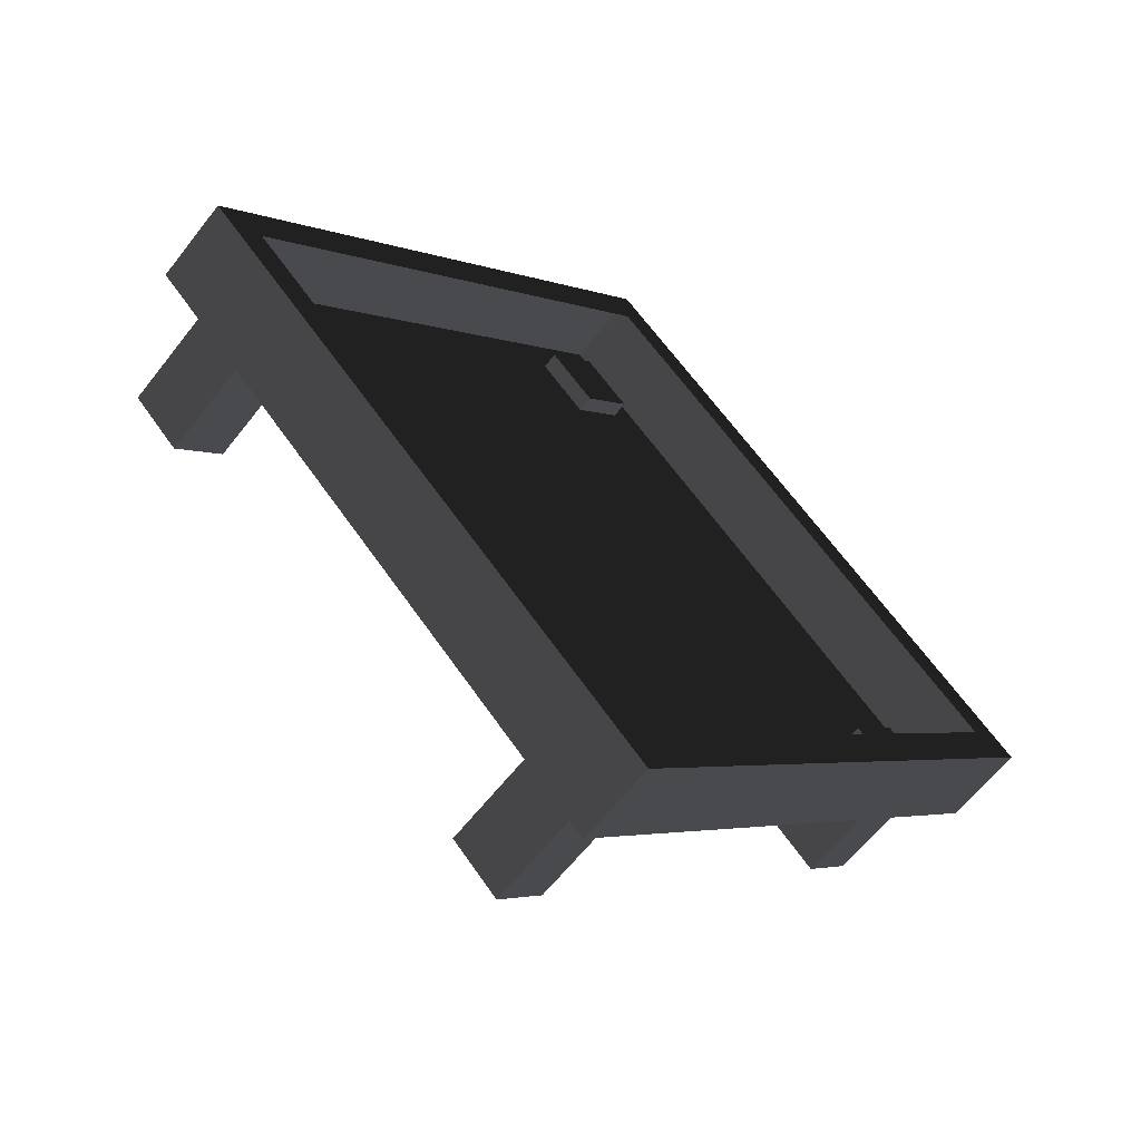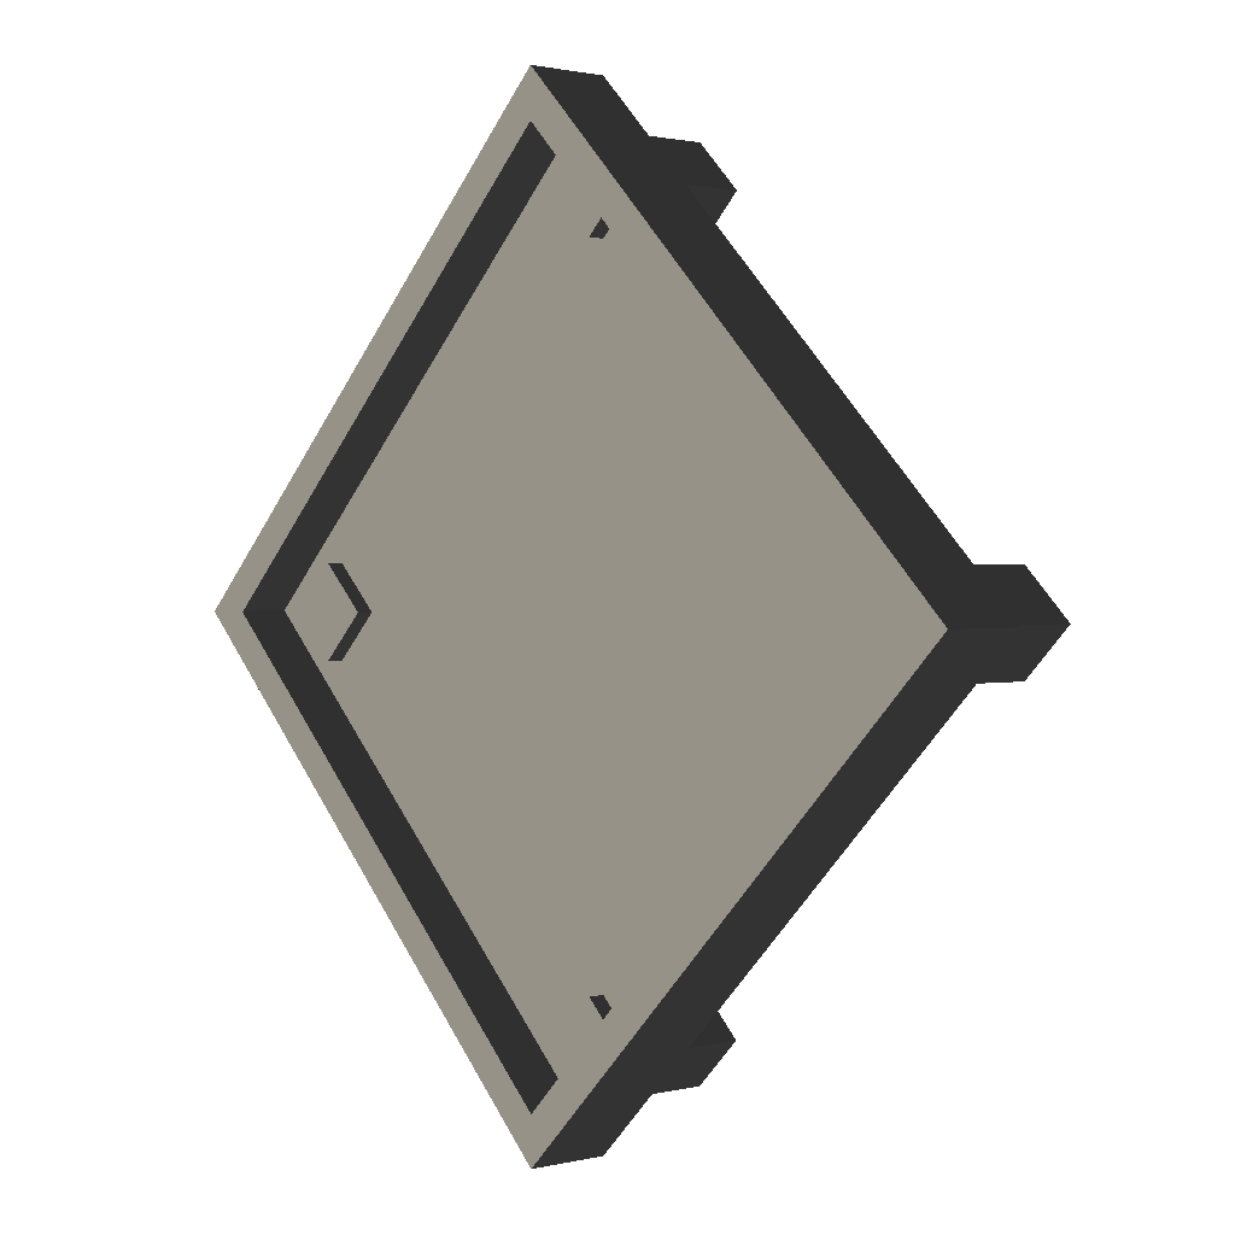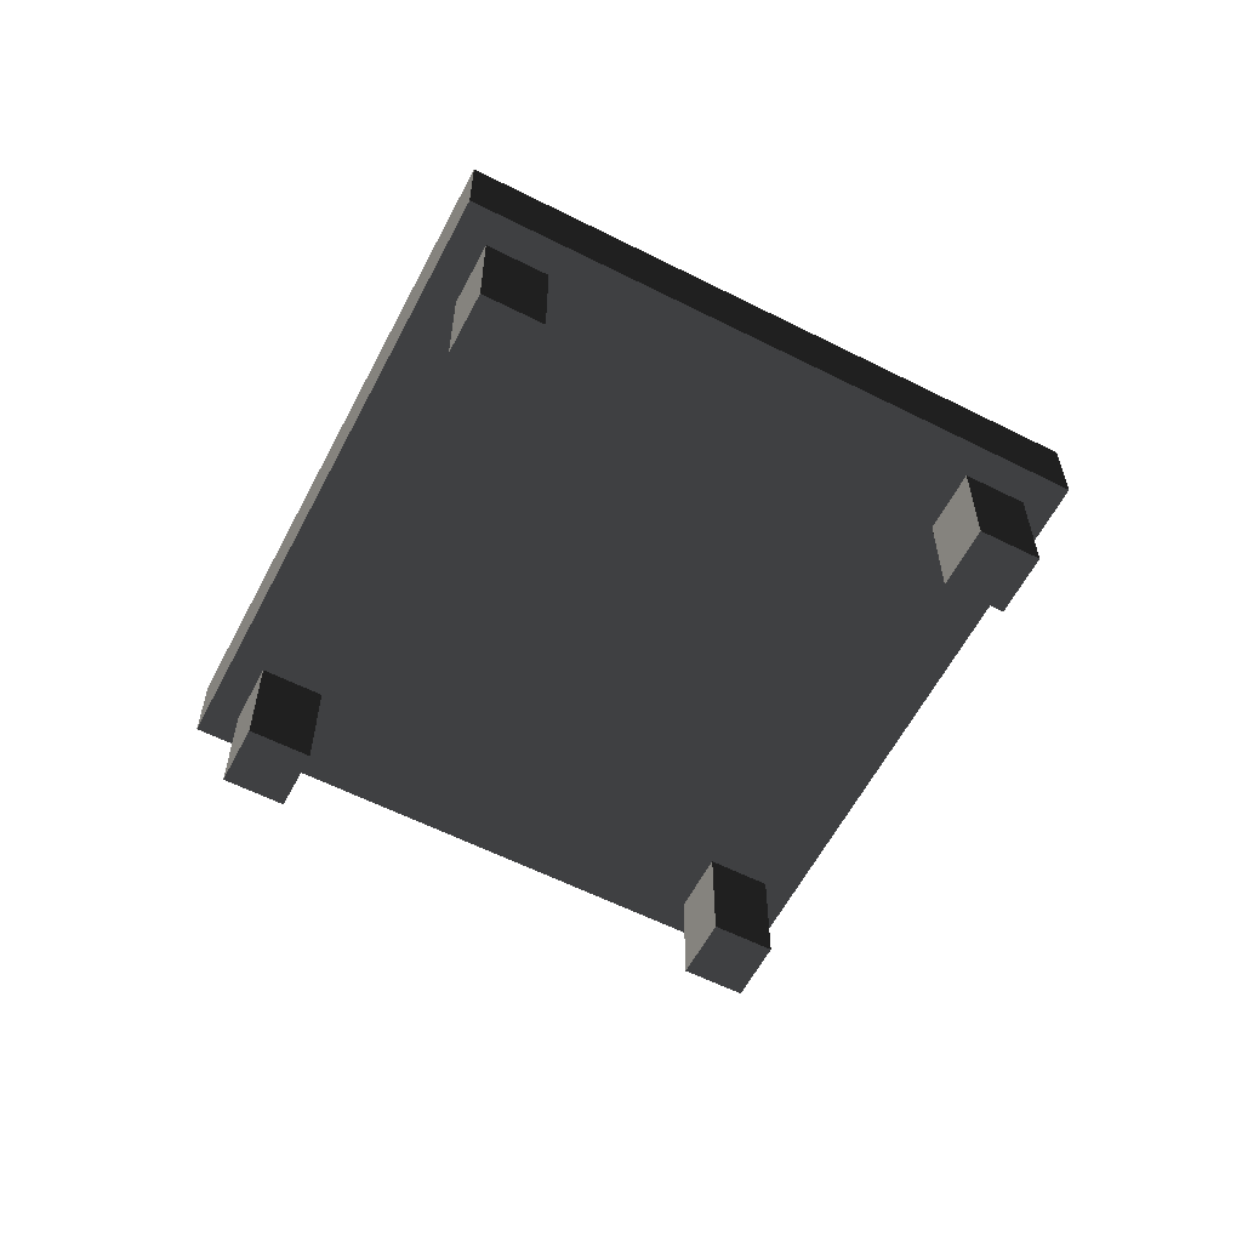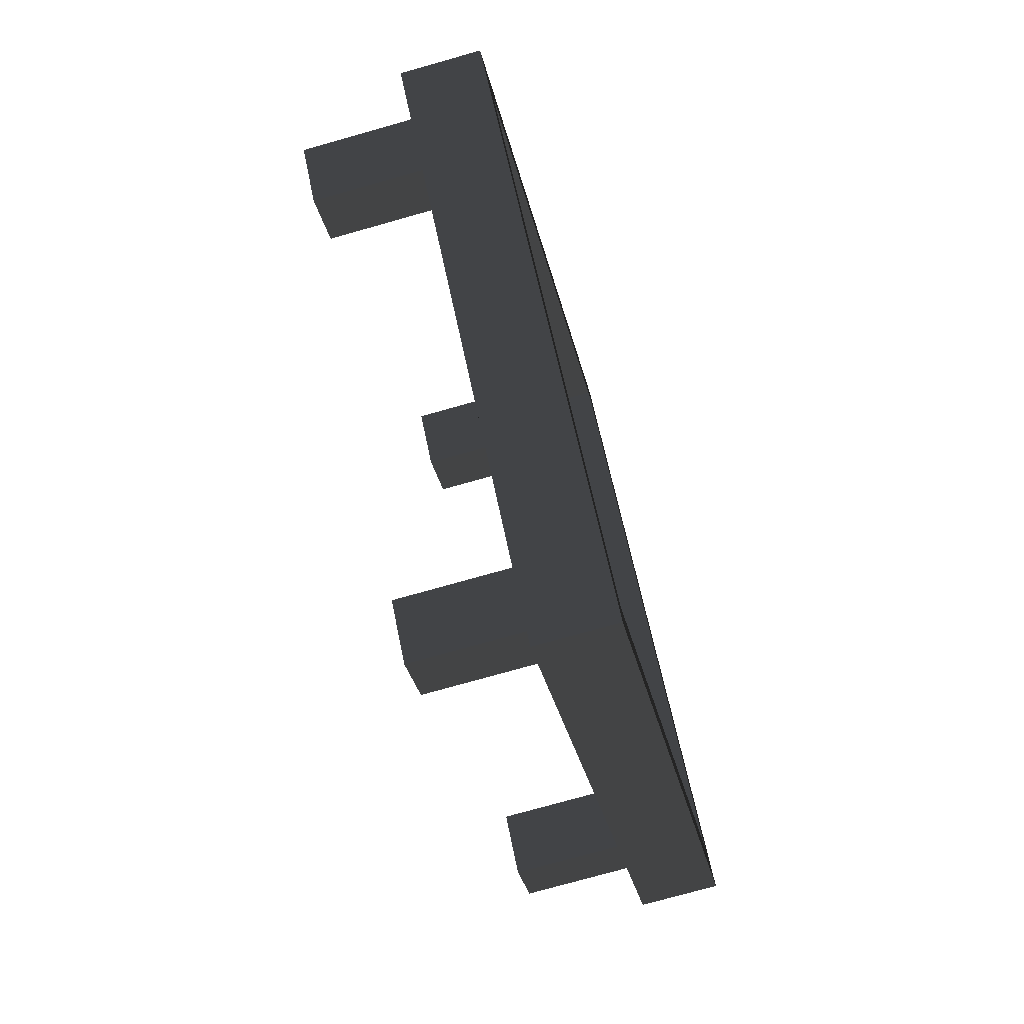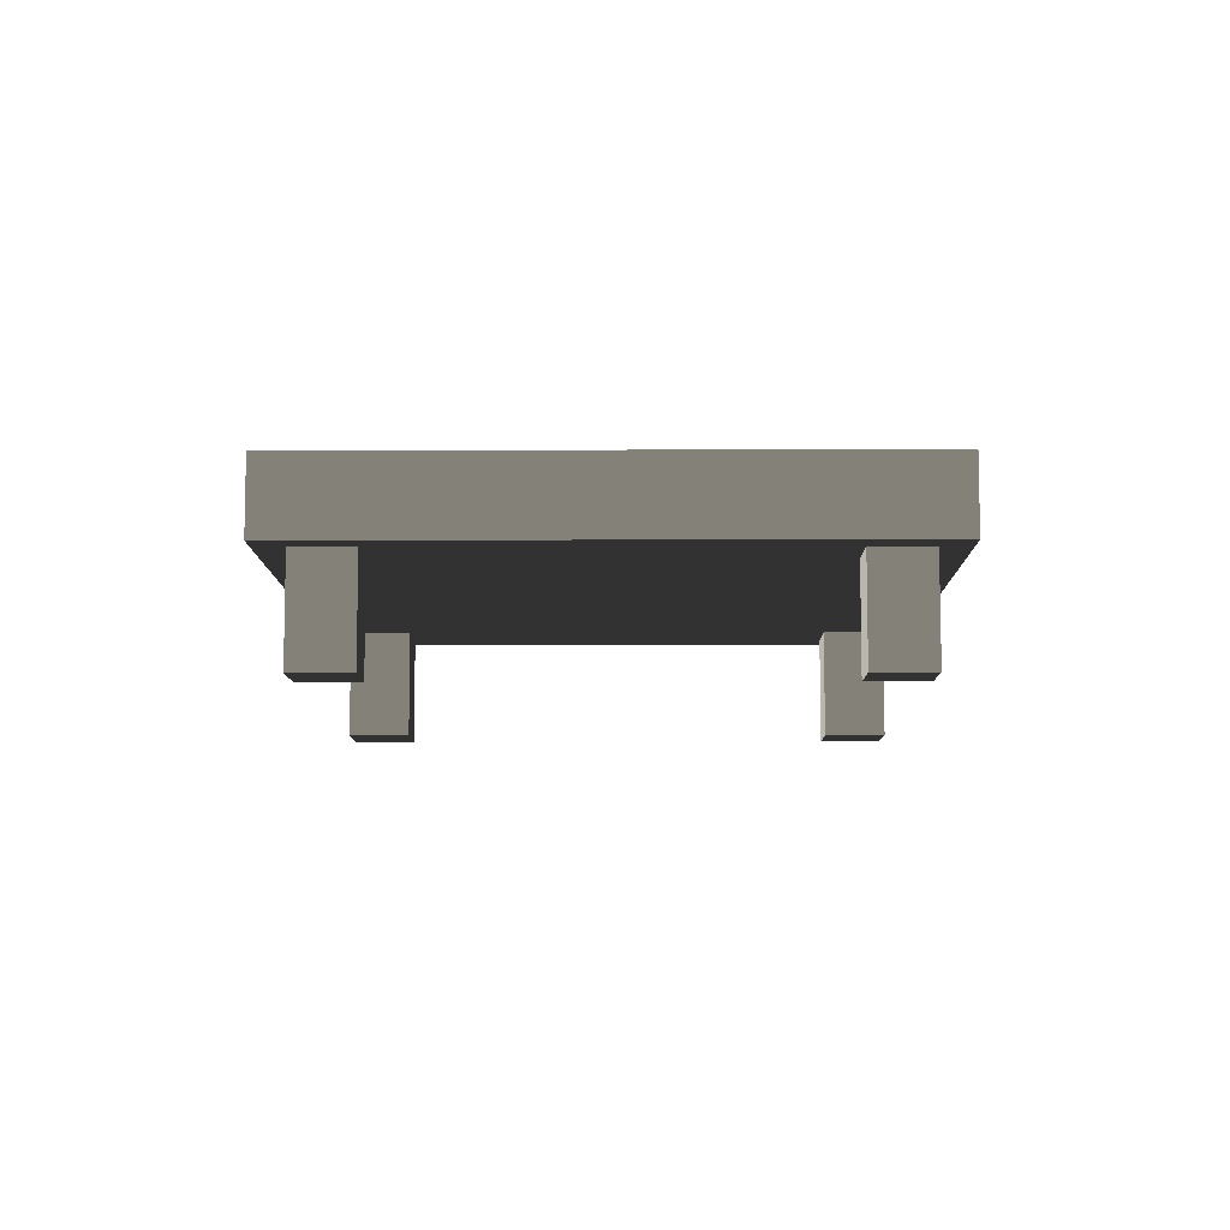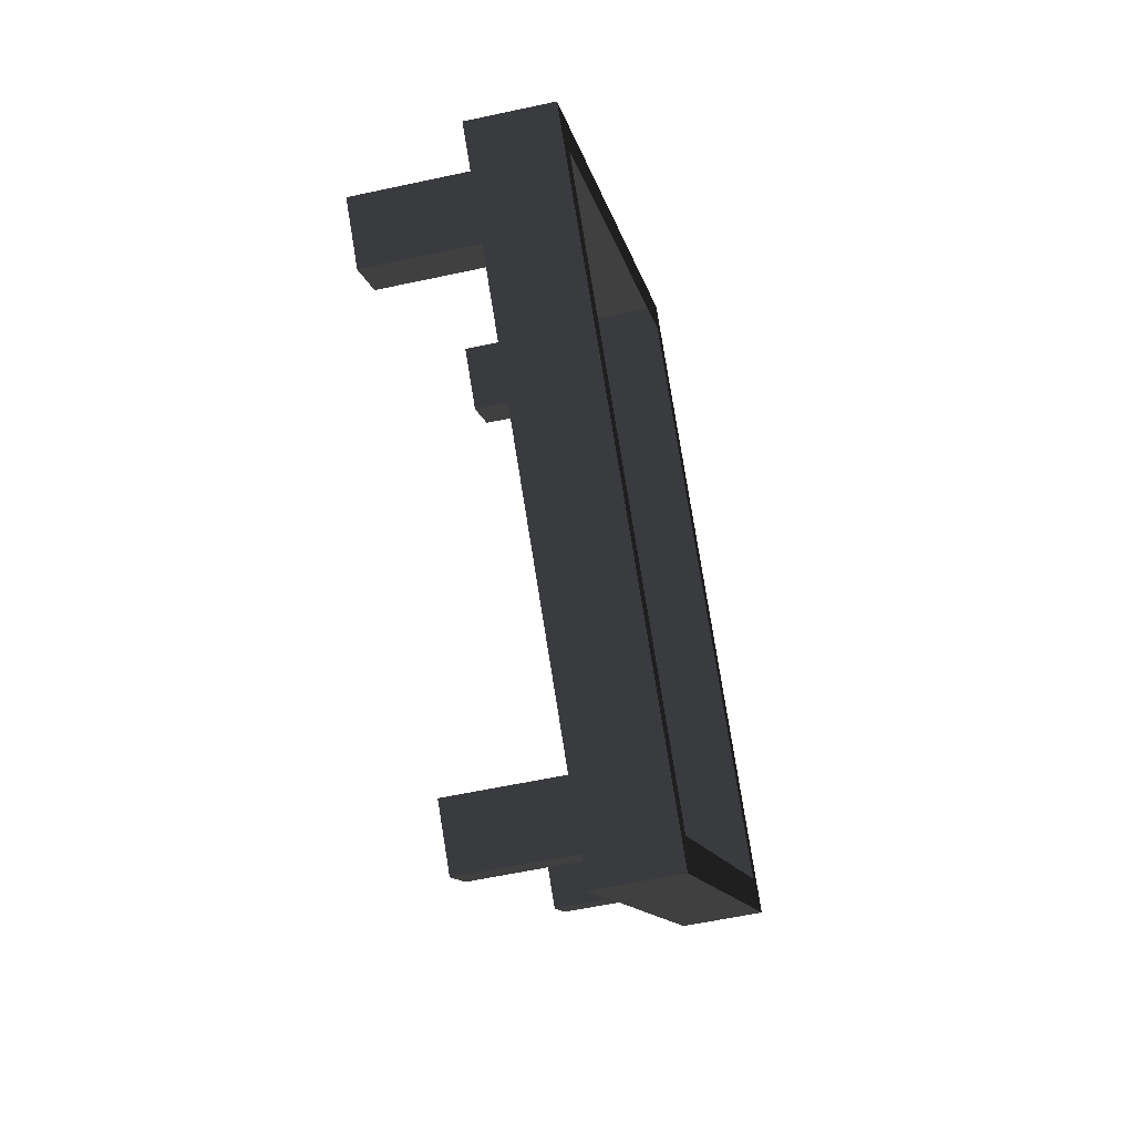
<metadata>
{"format":"obj","ext":"obj","renderer":"f3d","projection":"perspective","resolution":1024,"background":"white","views":[{"elev":-61.5,"azim":-37.7,"up":"+Y"},{"elev":1.2,"azim":47.7,"up":"+Y"},{"elev":-59.6,"azim":-162.4,"up":"+Z"},{"elev":-75.0,"azim":-74.2,"up":"+Y"},{"elev":-8.9,"azim":-134.5,"up":"+Z"},{"elev":-55.7,"azim":-77.0,"up":"+Y"}]}
</metadata>
<code>
v -23.09 30.73 -12.98
v -23.79 30.73 -12.98
v -30.16 37.1 -12.98
v -30.16 37.8 -12.98
v -30.16 23.66 -12.98
v -30.16 24.37 -12.98
v -36.52 30.73 -12.98
v -37.23 30.73 -12.98
v -36.52 30.73 -15.98
v -35.81 30.03 -15.98
v -35.11 30.73 -15.98
v -35.81 31.44 -15.98
v -37.23 30.73 -14.23
v -30.16 23.66 -14.23
v -23.09 30.73 -14.23
v -30.16 37.8 -14.23
v -30.16 23.66 -12.98
v -30.16 23.66 -14.23
v -37.23 30.73 -14.23
v -37.23 30.73 -12.98
v -23.09 30.73 -12.98
v -23.09 30.73 -14.23
v -30.16 23.66 -14.23
v -30.16 23.66 -12.98
v -30.16 37.8 -12.98
v -30.16 37.8 -14.23
v -23.09 30.73 -14.23
v -23.09 30.73 -12.98
v -37.23 30.73 -12.98
v -37.23 30.73 -14.23
v -30.16 37.8 -14.23
v -30.16 37.8 -12.98
v -35.81 30.03 -13.98
v -35.81 30.03 -15.98
v -36.52 30.73 -15.98
v -36.52 30.73 -13.98
v -35.81 30.03 -13.98
v -36.52 30.73 -13.98
v -35.81 31.44 -13.98
v -35.11 30.73 -13.98
v -35.11 30.73 -13.98
v -35.11 30.73 -15.98
v -35.81 30.03 -15.98
v -35.81 30.03 -13.98
v -35.81 31.44 -13.98
v -35.81 31.44 -15.98
v -35.11 30.73 -15.98
v -35.11 30.73 -13.98
v -36.52 30.73 -13.98
v -36.52 30.73 -15.98
v -35.81 31.44 -15.98
v -35.81 31.44 -13.98
v -30.16 24.37 -15.98
v -29.45 25.08 -15.98
v -30.16 25.78 -15.98
v -30.86 25.08 -15.98
v -29.45 25.08 -13.98
v -29.45 25.08 -15.98
v -30.16 24.37 -15.98
v -30.16 24.37 -13.98
v -29.45 25.08 -13.98
v -30.16 24.37 -13.98
v -30.86 25.08 -13.98
v -30.16 25.78 -13.98
v -30.16 25.78 -13.98
v -30.16 25.78 -15.98
v -29.45 25.08 -15.98
v -29.45 25.08 -13.98
v -30.86 25.08 -13.98
v -30.86 25.08 -15.98
v -30.16 25.78 -15.98
v -30.16 25.78 -13.98
v -30.16 24.37 -13.98
v -30.16 24.37 -15.98
v -30.86 25.08 -15.98
v -30.86 25.08 -13.98
v -23.79 30.73 -15.98
v -24.5 31.44 -15.98
v -25.21 30.73 -15.98
v -24.5 30.03 -15.98
v -24.5 31.44 -13.98
v -24.5 31.44 -15.98
v -23.79 30.73 -15.98
v -23.79 30.73 -13.98
v -24.5 31.44 -13.98
v -23.79 30.73 -13.98
v -24.5 30.03 -13.98
v -25.21 30.73 -13.98
v -25.21 30.73 -13.98
v -25.21 30.73 -15.98
v -24.5 31.44 -15.98
v -24.5 31.44 -13.98
v -24.5 30.03 -13.98
v -24.5 30.03 -15.98
v -25.21 30.73 -15.98
v -25.21 30.73 -13.98
v -23.79 30.73 -13.98
v -23.79 30.73 -15.98
v -24.5 30.03 -15.98
v -24.5 30.03 -13.98
v -30.16 37.1 -15.98
v -30.86 36.39 -15.98
v -30.16 35.68 -15.98
v -29.45 36.39 -15.98
v -30.86 36.39 -13.98
v -30.86 36.39 -15.98
v -30.16 37.1 -15.98
v -30.16 37.1 -13.98
v -30.86 36.39 -13.98
v -30.16 37.1 -13.98
v -29.45 36.39 -13.98
v -30.16 35.68 -13.98
v -30.16 35.68 -13.98
v -30.16 35.68 -15.98
v -30.86 36.39 -15.98
v -30.86 36.39 -13.98
v -29.45 36.39 -13.98
v -29.45 36.39 -15.98
v -30.16 35.68 -15.98
v -30.16 35.68 -13.98
v -30.16 37.1 -13.98
v -30.16 37.1 -15.98
v -29.45 36.39 -15.98
v -29.45 36.39 -13.98
g Hero_home_interior_37098_123
f 1 3 2
f 1 4 3
f 5 1 2
f 5 2 6
f 4 7 3
f 4 8 7
f 8 6 7
f 8 5 6
f 9 11 10
f 9 12 11
f 13 15 14
f 13 16 15
f 17 19 18
f 17 20 19
f 21 23 22
f 21 24 23
f 25 27 26
f 25 28 27
f 29 31 30
f 29 32 31
f 33 35 34
f 33 36 35
f 37 39 38
f 37 40 39
f 41 43 42
f 41 44 43
f 45 47 46
f 45 48 47
f 49 51 50
f 49 52 51
f 53 55 54
f 53 56 55
f 57 59 58
f 57 60 59
f 61 63 62
f 61 64 63
f 65 67 66
f 65 68 67
f 69 71 70
f 69 72 71
f 73 75 74
f 73 76 75
f 77 79 78
f 77 80 79
f 81 83 82
f 81 84 83
f 85 87 86
f 85 88 87
f 89 91 90
f 89 92 91
f 93 95 94
f 93 96 95
f 97 99 98
f 97 100 99
f 101 103 102
f 101 104 103
f 105 107 106
f 105 108 107
f 109 111 110
f 109 112 111
f 113 115 114
f 113 116 115
f 117 119 118
f 117 120 119
f 121 123 122
f 121 124 123

</code>
